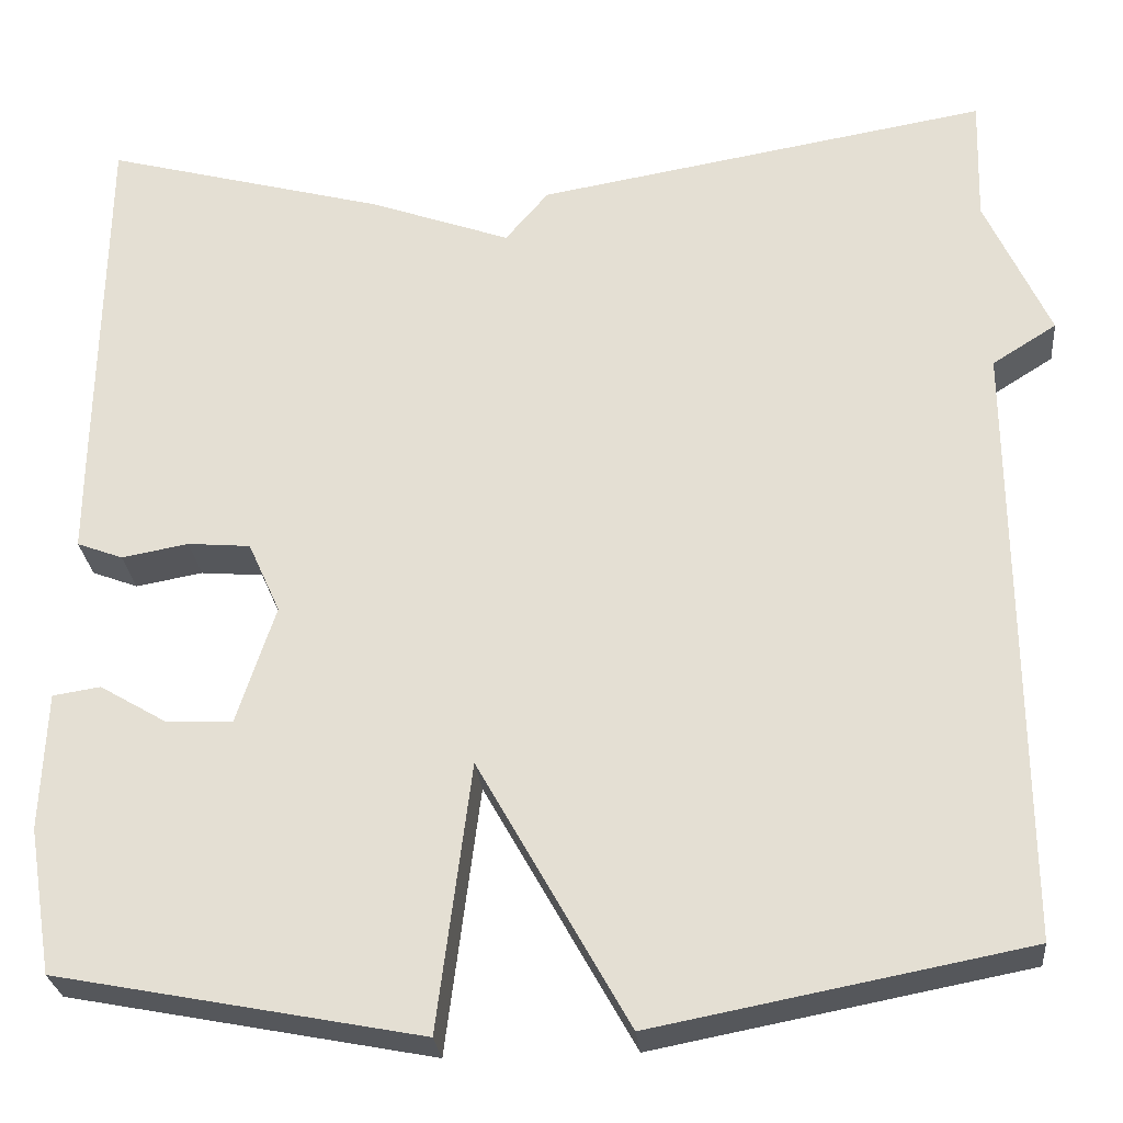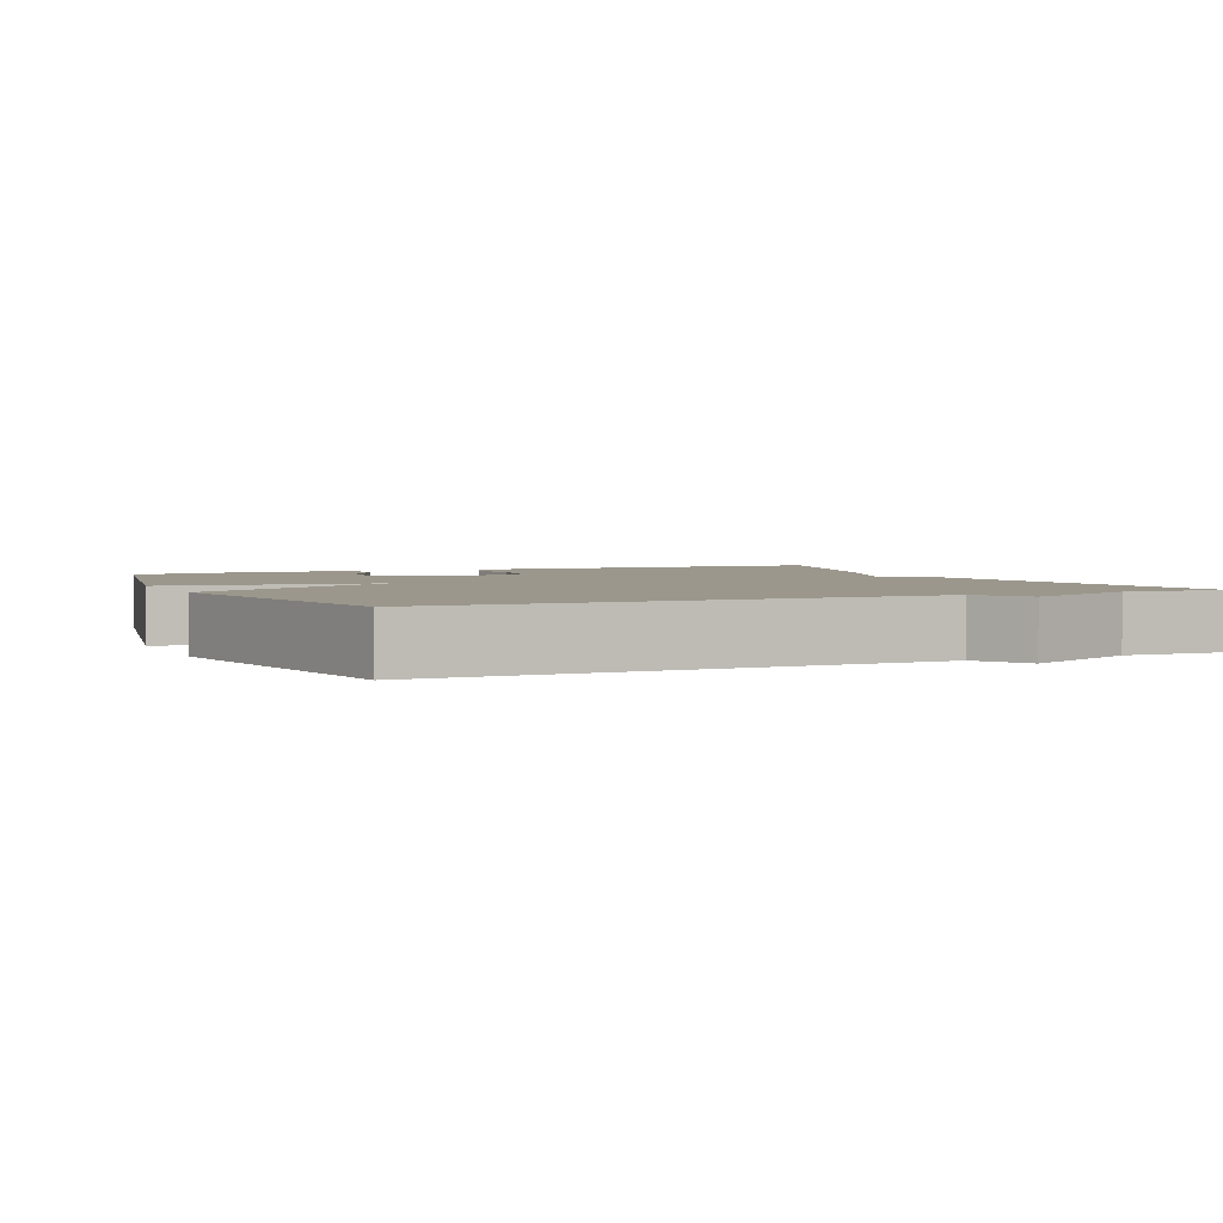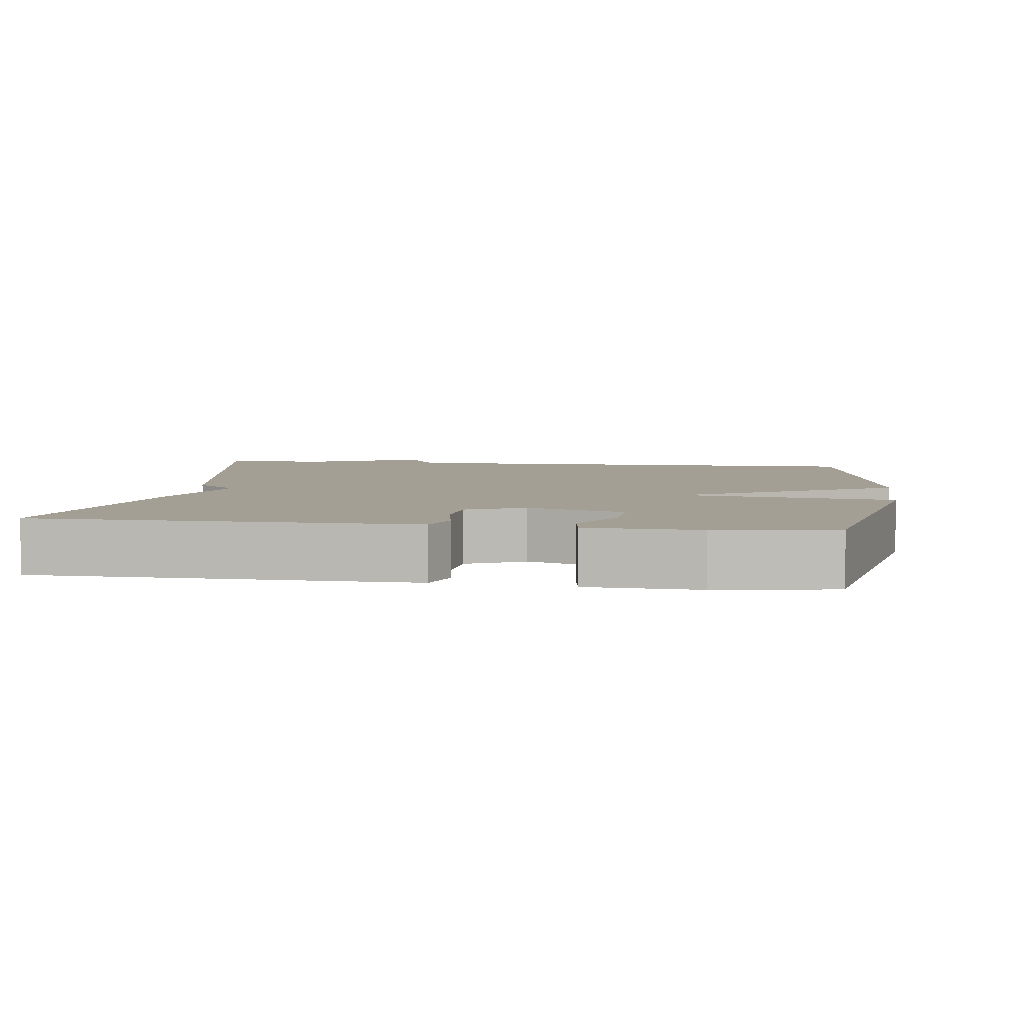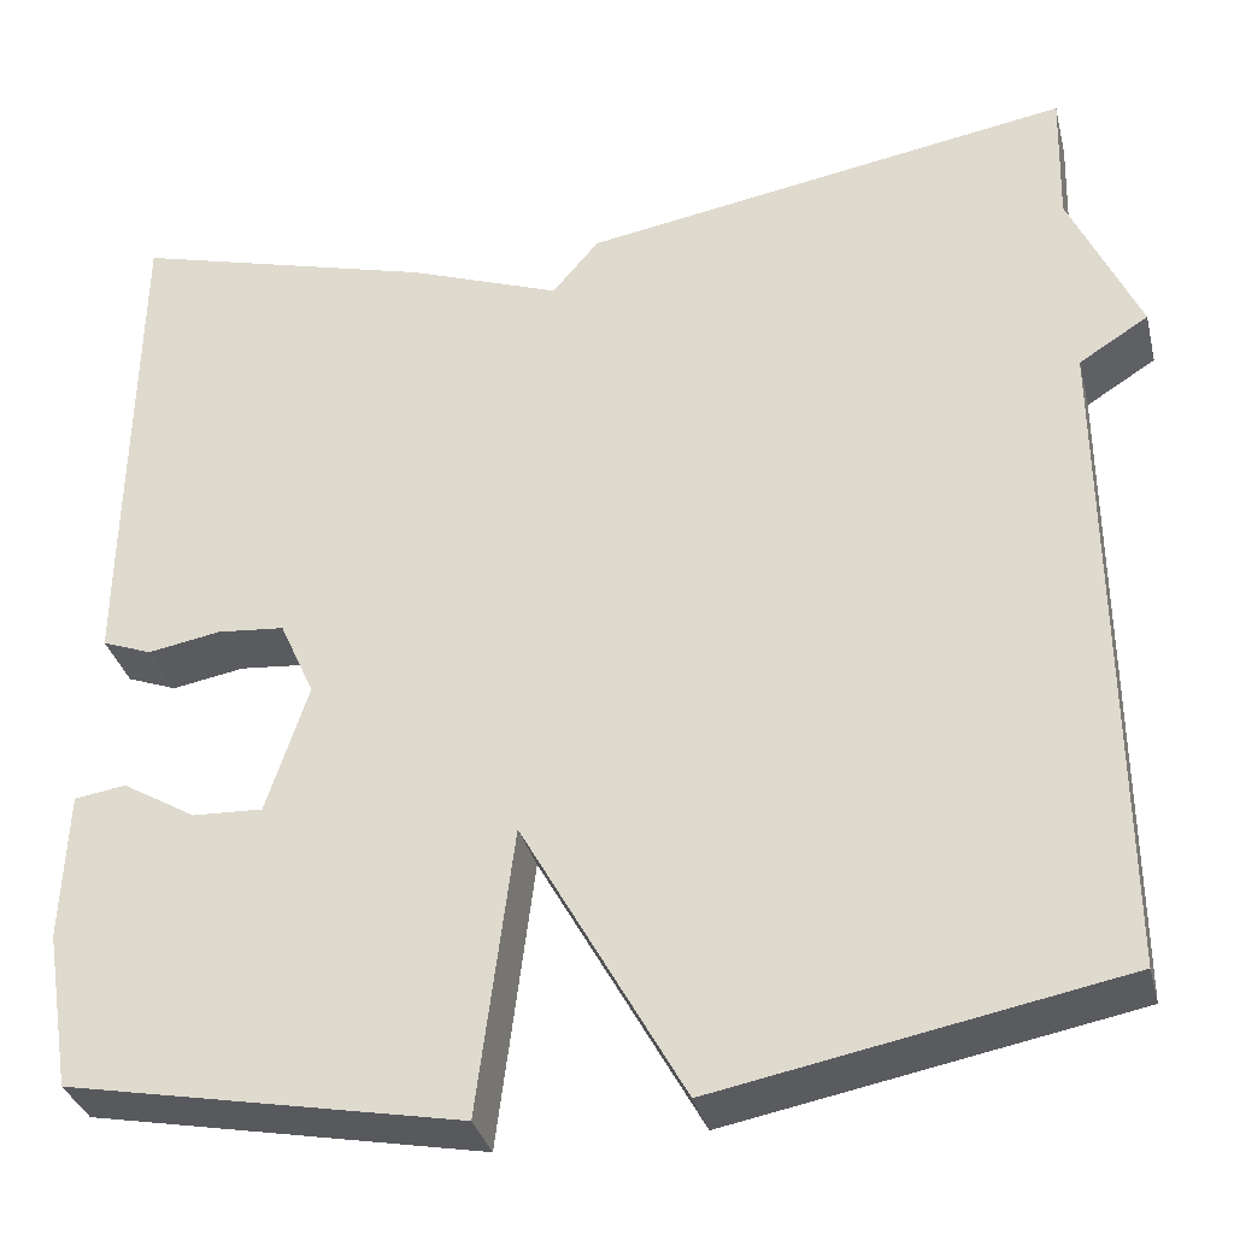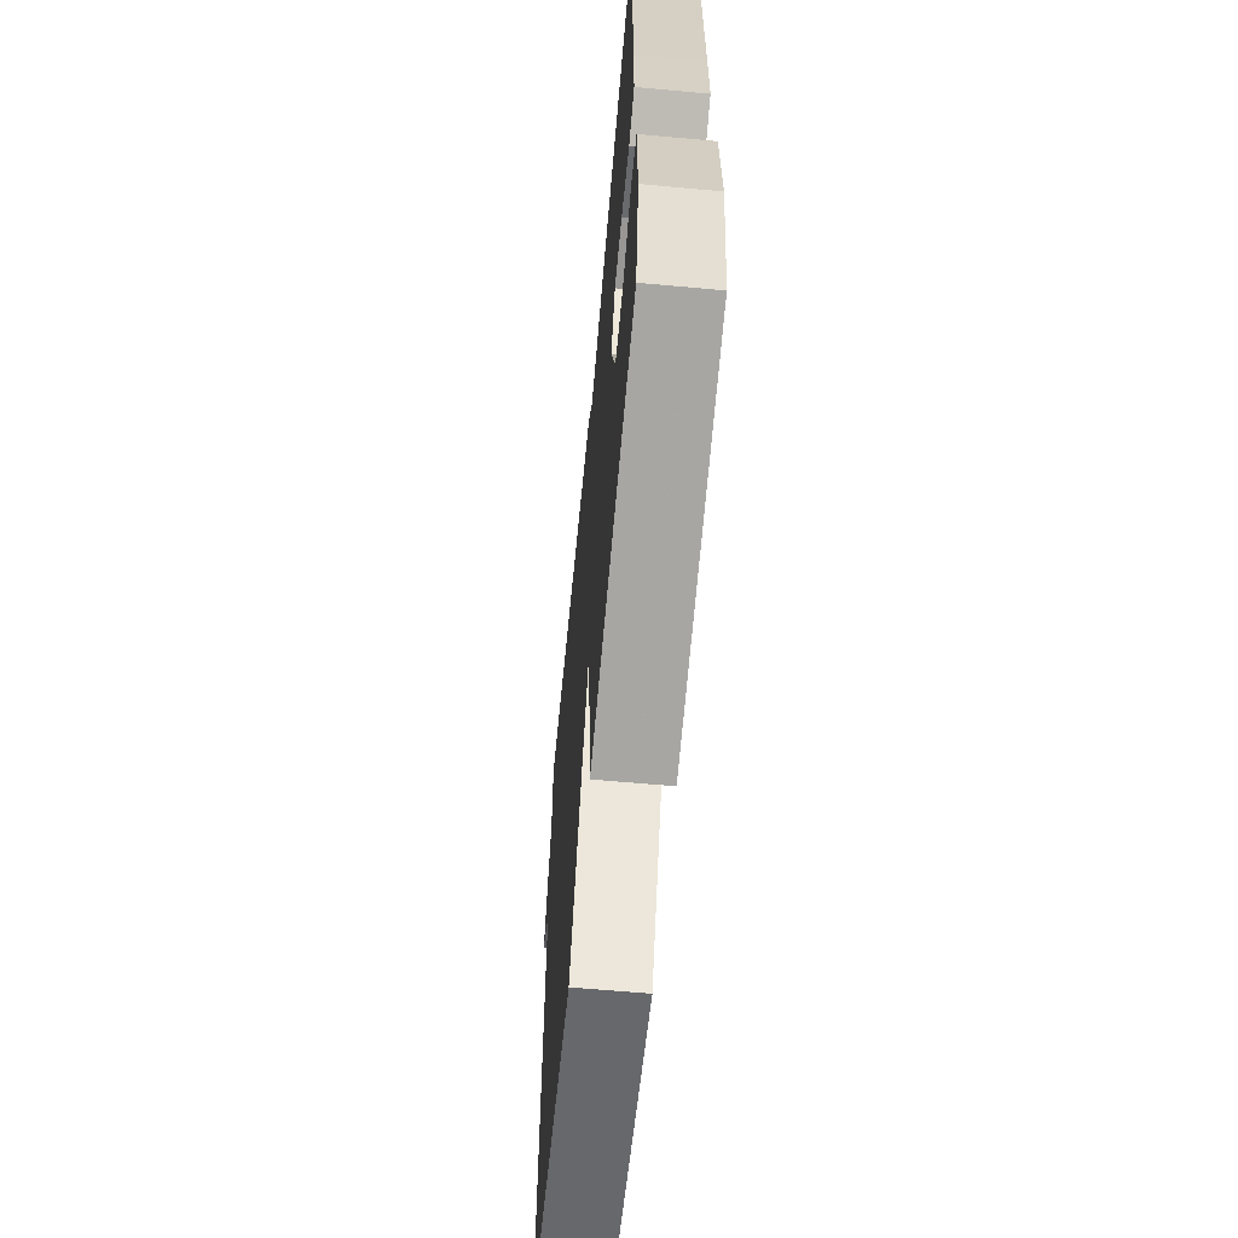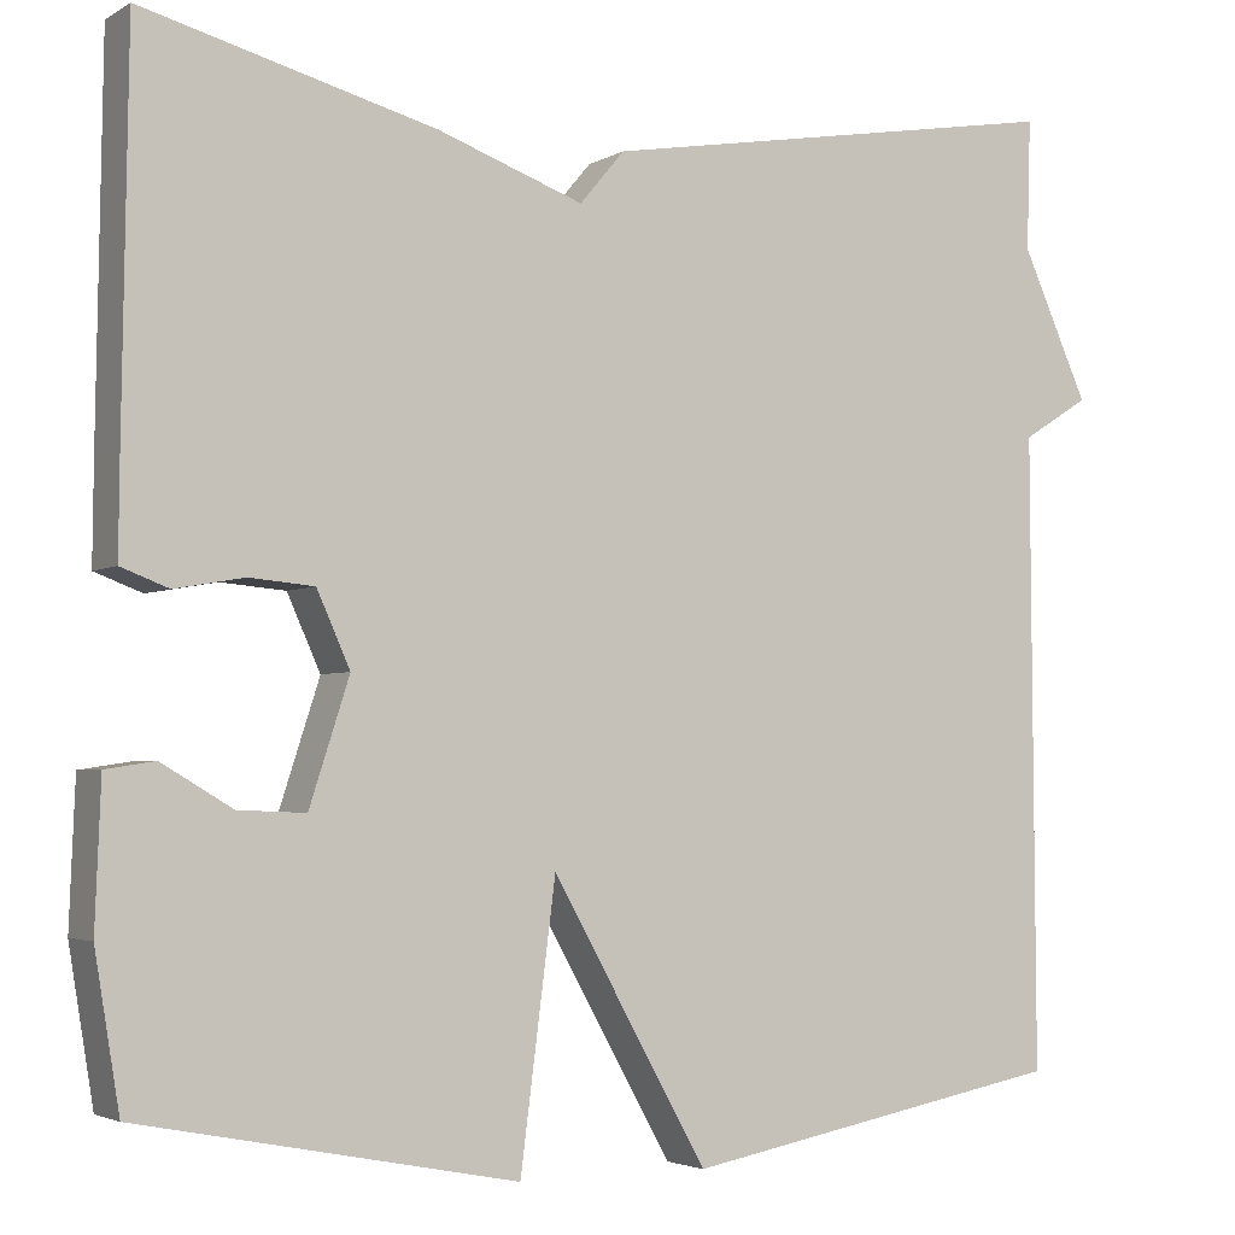
<metadata>
{"format":"obj","ext":"obj","renderer":"f3d","projection":"perspective","resolution":1024,"background":"white","views":[{"elev":-27.2,"azim":-174.5,"up":"+Z"},{"elev":2.8,"azim":-114.0,"up":"+Y"},{"elev":5.5,"azim":97.7,"up":"+Y"},{"elev":-33.7,"azim":-166.2,"up":"+Z"},{"elev":-63.3,"azim":84.7,"up":"+Z"},{"elev":-3.3,"azim":151.1,"up":"+Z"}]}
</metadata>
<code>
v -0.5 0.07 -0.5
v -0.496 0.07 0.163
v -0.566 0.07 0.207
v -0.496 0.07 0.363
v -0.5 0.07 0.5
v -0.007 0.07 0.417
v 0.04 0.07 0.361
v 0.193 0.07 0.417
v 0.5 0.07 0.5
v 0.506 0.07 0.098
v 0.507 0.07 -0.009
v 0.457 0.07 -0.028
v 0.384 0.07 -0.015
v 0.316 0.07 -0.021
v 0.281 0.07 -0.099
v 0.323 0.07 -0.229
v 0.394 0.07 -0.226
v 0.468 0.07 -0.182
v 0.52 0.07 -0.19
v 0.526 0.07 -0.341
v 0.5 0.07 -0.5
v 0.104 0.07 -0.577
v 0.067 0.07 -0.286
v -0.096 0.07 -0.577
v -0.5 0 -0.5
v -0.496 0 0.163
v -0.566 0 0.207
v -0.496 0 0.363
v -0.5 0 0.5
v -0.007 0 0.417
v 0.04 0 0.361
v 0.193 0 0.417
v 0.5 0 0.5
v 0.506 0 0.098
v 0.507 0 -0.009
v 0.457 0 -0.028
v 0.384 0 -0.015
v 0.316 0 -0.021
v 0.281 0 -0.099
v 0.323 0 -0.229
v 0.394 0 -0.226
v 0.468 0 -0.182
v 0.52 0 -0.19
v 0.526 0 -0.341
v 0.5 0 -0.5
v 0.104 0 -0.577
v 0.067 0 -0.286
v -0.096 0 -0.577
f 23 24 1 2
f 20 21 22 23
f 20 23 2
f 17 18 19 20
f 16 17 20
f 16 20 2 3
f 15 16 3 4
f 5 6 7
f 4 5 7
f 15 4 7
f 14 15 7
f 8 9 10
f 7 8 10
f 14 7 10
f 13 14 10
f 10 11 12 13
f 26 25 48 47
f 47 46 45 44
f 26 47 44
f 44 43 42 41
f 44 41 40
f 27 26 44 40
f 28 27 40 39
f 31 30 29
f 31 29 28
f 31 28 39
f 31 39 38
f 34 33 32
f 34 32 31
f 34 31 38
f 34 38 37
f 37 36 35 34
f 1 25 26 2
f 2 26 27 3
f 3 27 28 4
f 4 28 29 5
f 5 29 30 6
f 6 30 31 7
f 7 31 32 8
f 8 32 33 9
f 9 33 34 10
f 10 34 35 11
f 11 35 36 12
f 12 36 37 13
f 13 37 38 14
f 14 38 39 15
f 15 39 40 16
f 16 40 41 17
f 17 41 42 18
f 18 42 43 19
f 19 43 44 20
f 20 44 45 21
f 21 45 46 22
f 22 46 47 23
f 23 47 48 24
f 24 48 25 1

</code>
